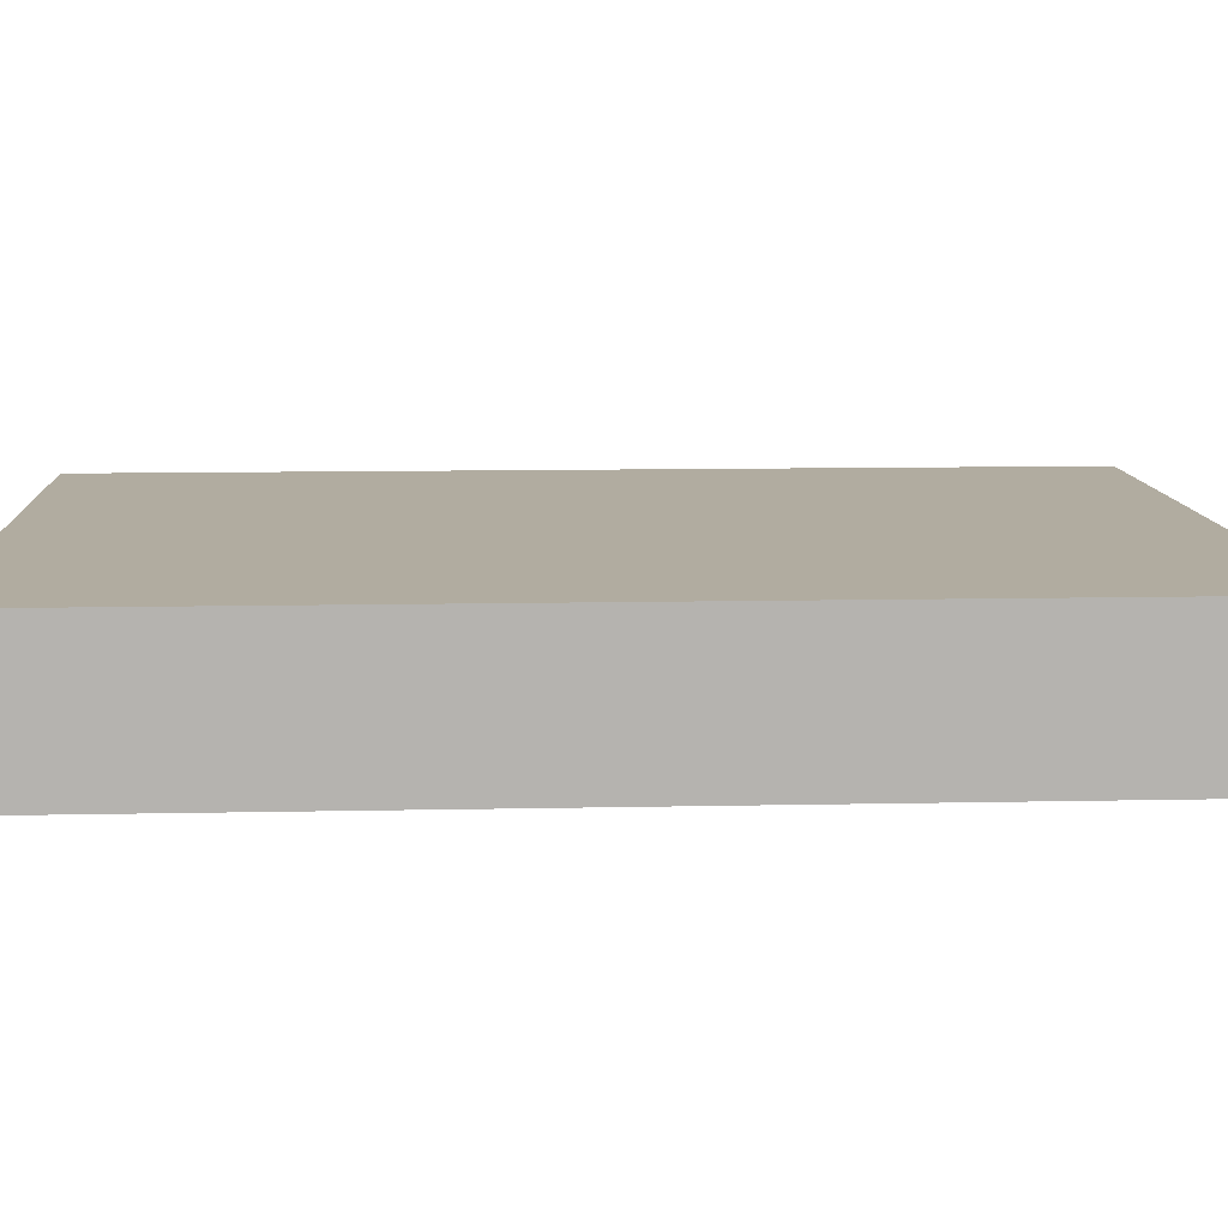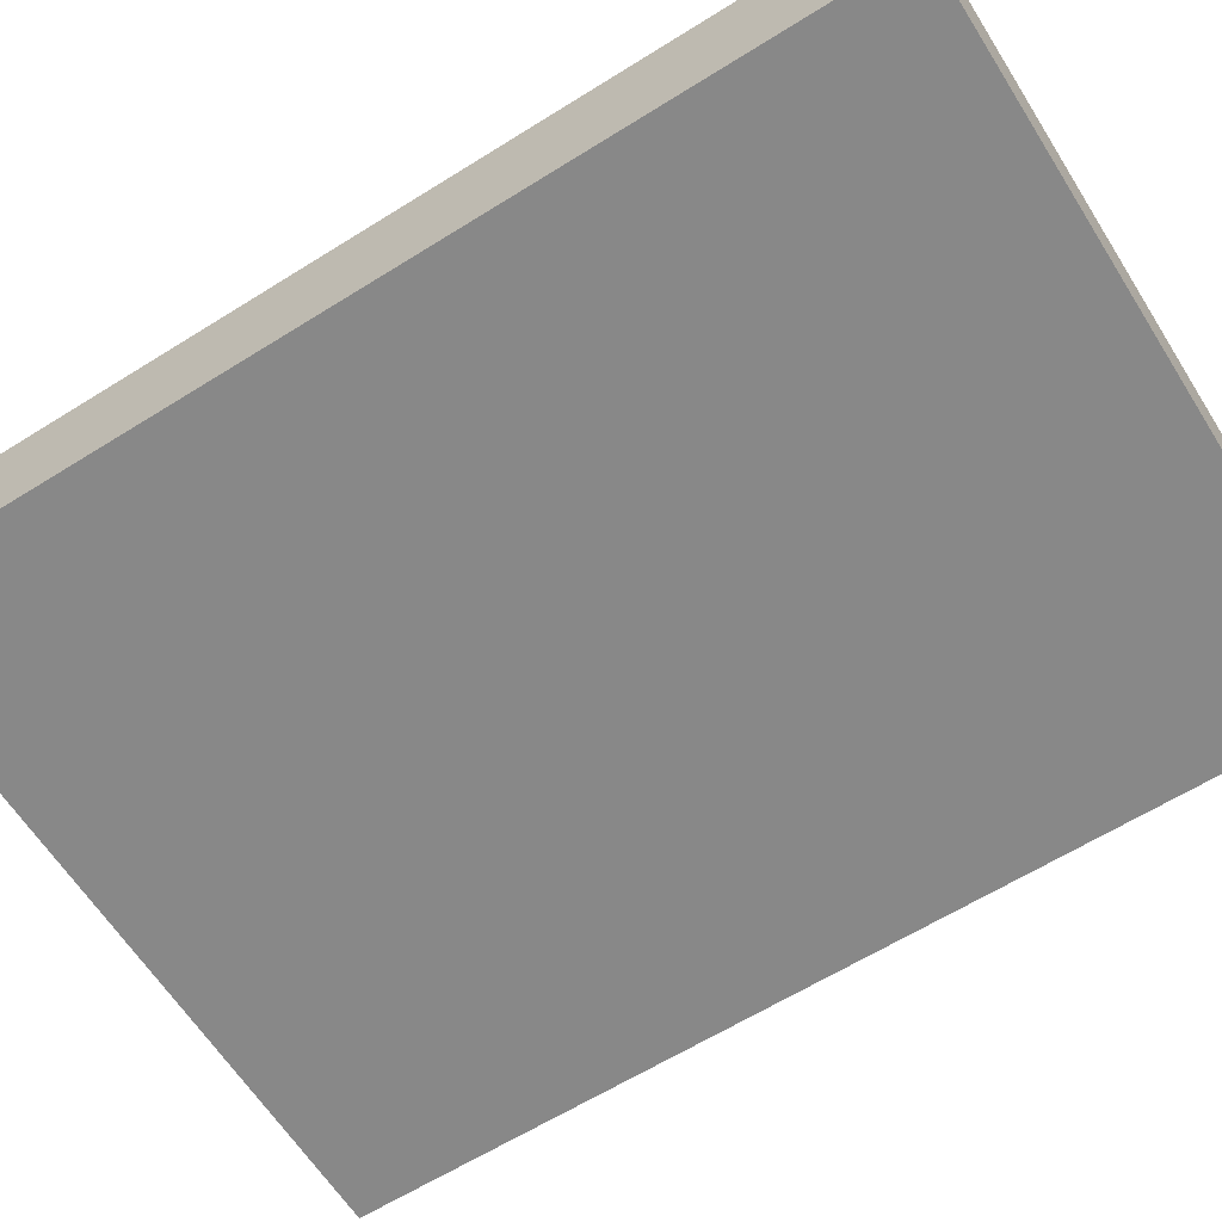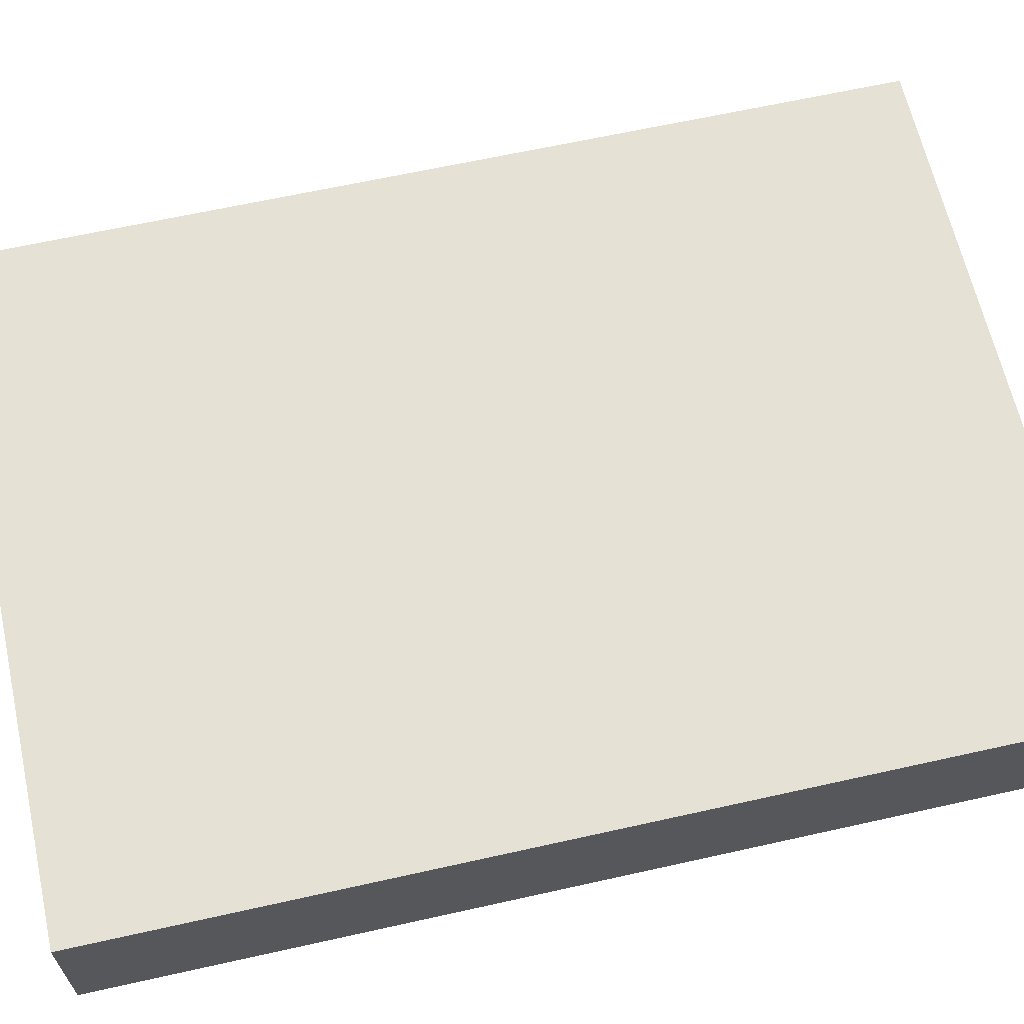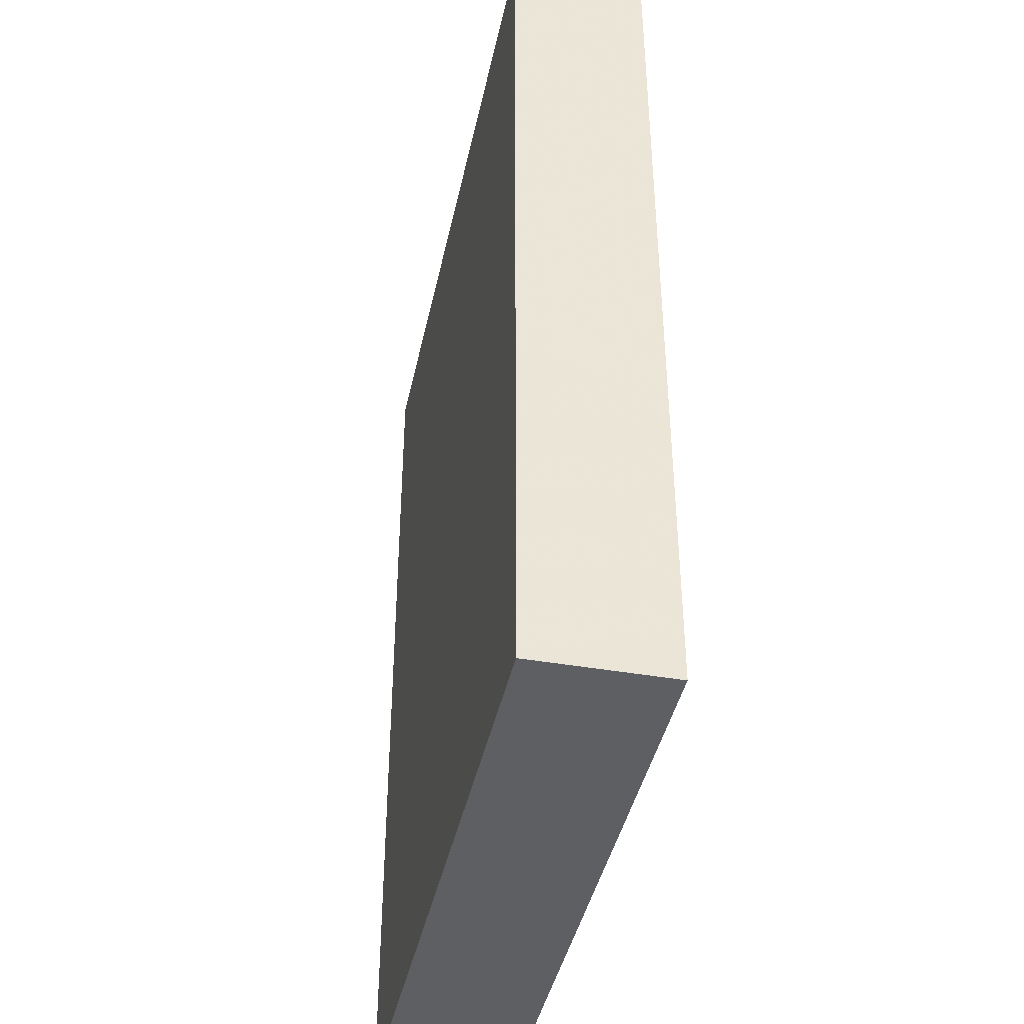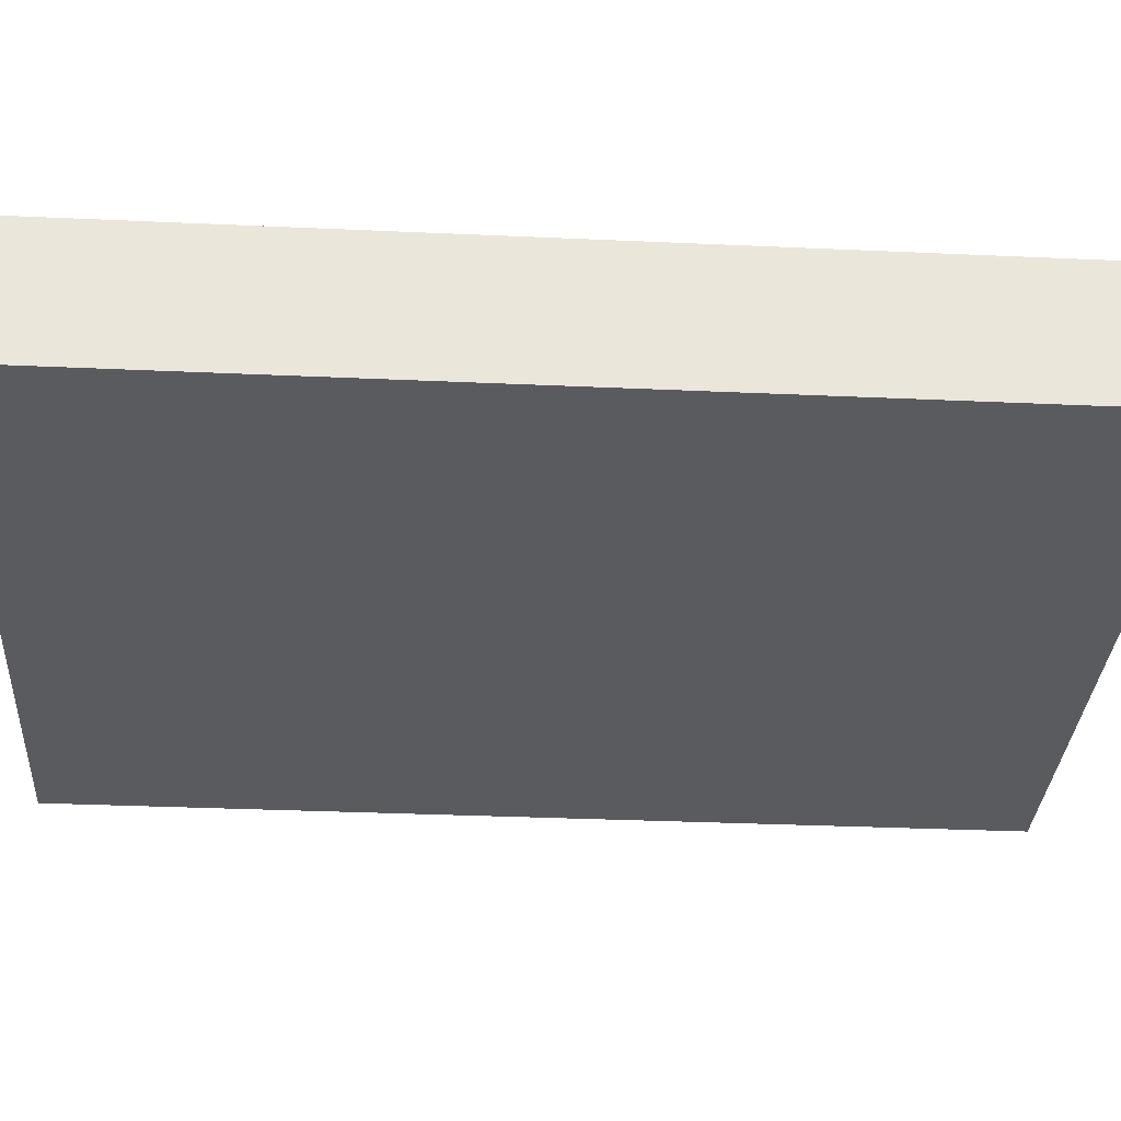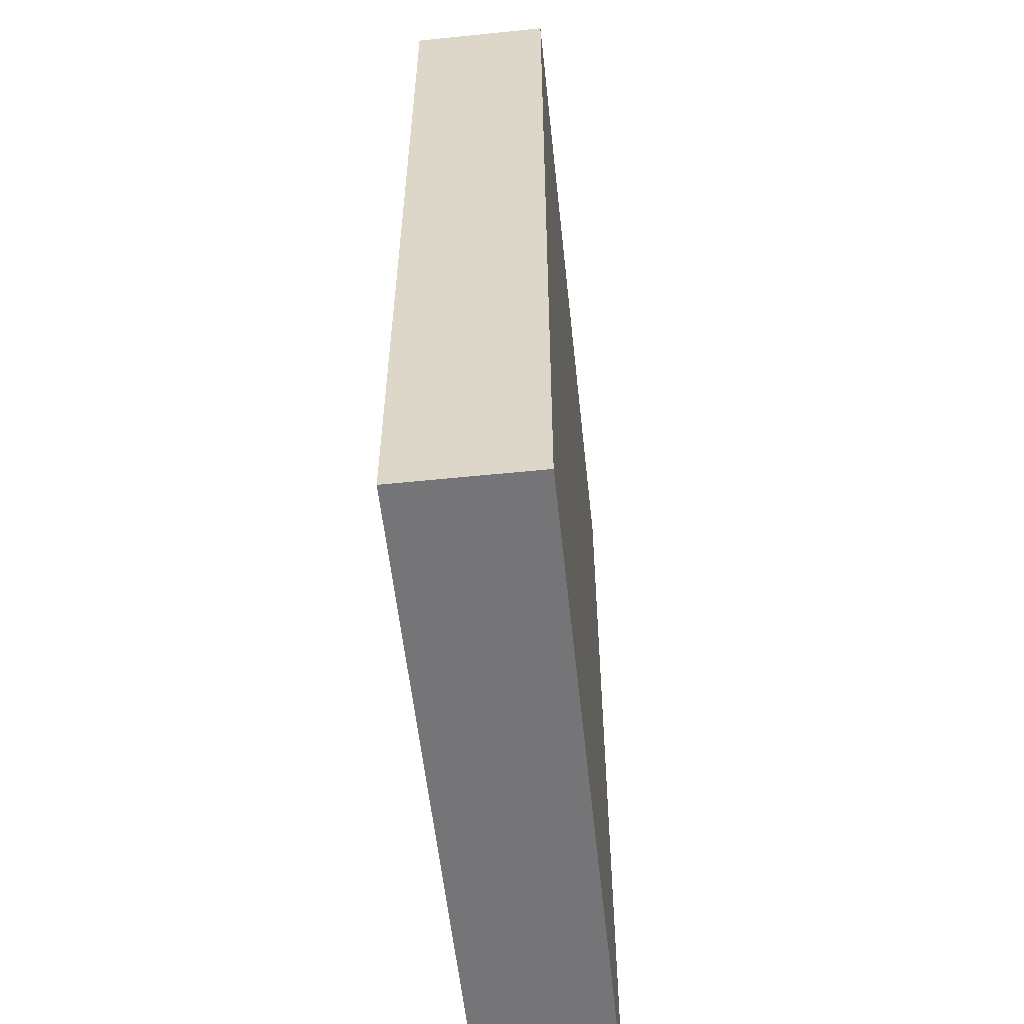
<metadata>
{"format":"obj","ext":"obj","renderer":"f3d","projection":"perspective","resolution":1024,"background":"white","views":[{"elev":10.1,"azim":-93.2,"up":"+Z"},{"elev":-62.9,"azim":-57.7,"up":"+Z"},{"elev":64.2,"azim":-102.7,"up":"+Z"},{"elev":-42.0,"azim":78.1,"up":"+Y"},{"elev":-32.6,"azim":-93.6,"up":"+Z"},{"elev":-56.6,"azim":96.1,"up":"+Y"}]}
</metadata>
<code>
o convex_0
v 0.08918 0.1219 0.01787
v -0.08954 -0.1219 -0.01811
v 0.08918 -0.1219 -0.01811
v -0.08954 -0.1219 0.01787
v -0.08954 0.1219 -0.01811
v -0.08954 0.1219 0.01787
v 0.08918 0.1219 -0.01811
v 0.08918 -0.1219 0.01787
f 1 4 8
f 2 3 4
f 3 2 5
f 2 4 5
f 4 1 6
f 1 5 6
f 5 4 6
f 1 3 7
f 5 1 7
f 3 5 7
f 3 1 8
f 4 3 8

</code>
